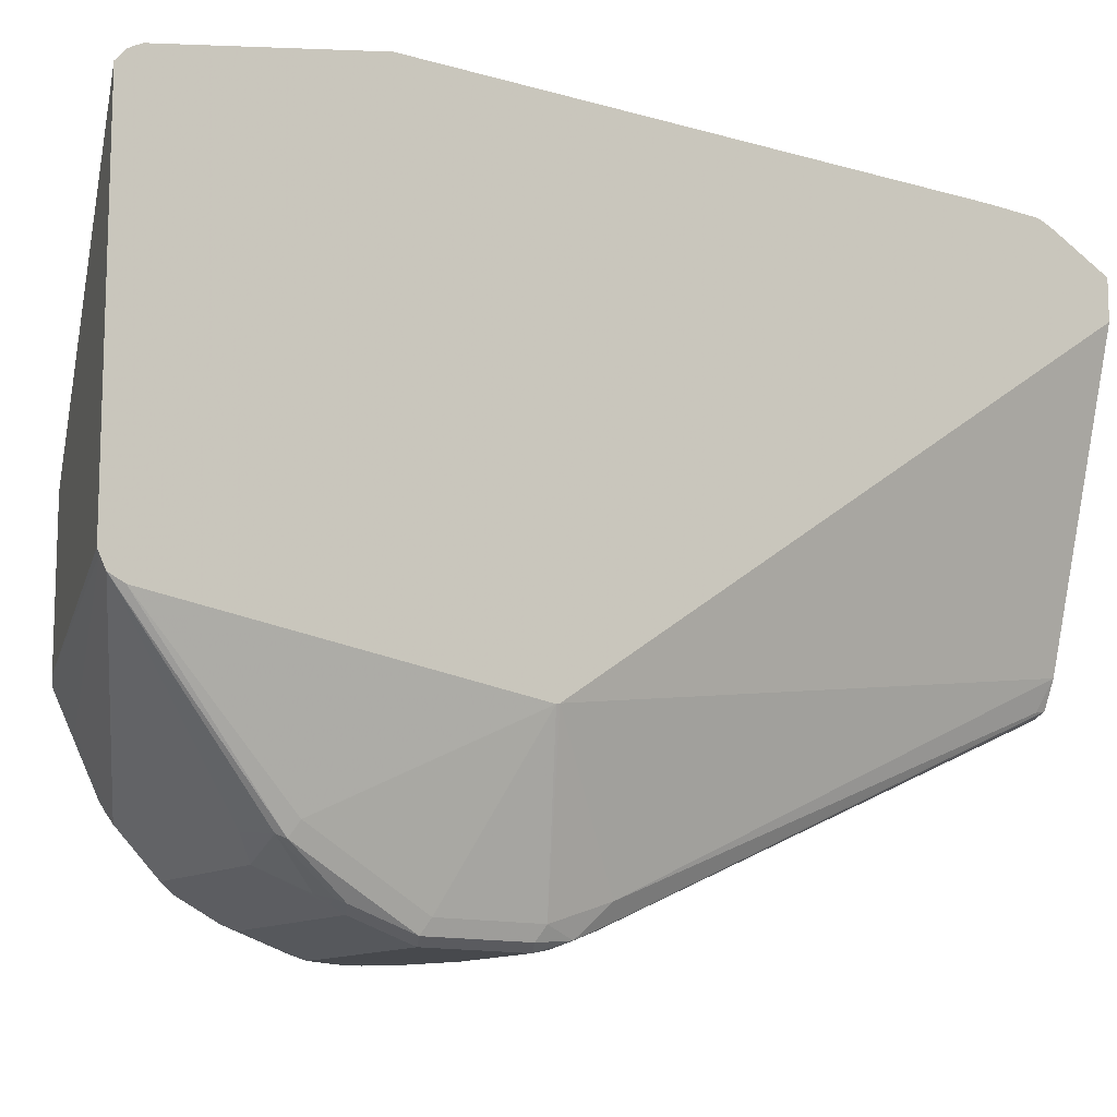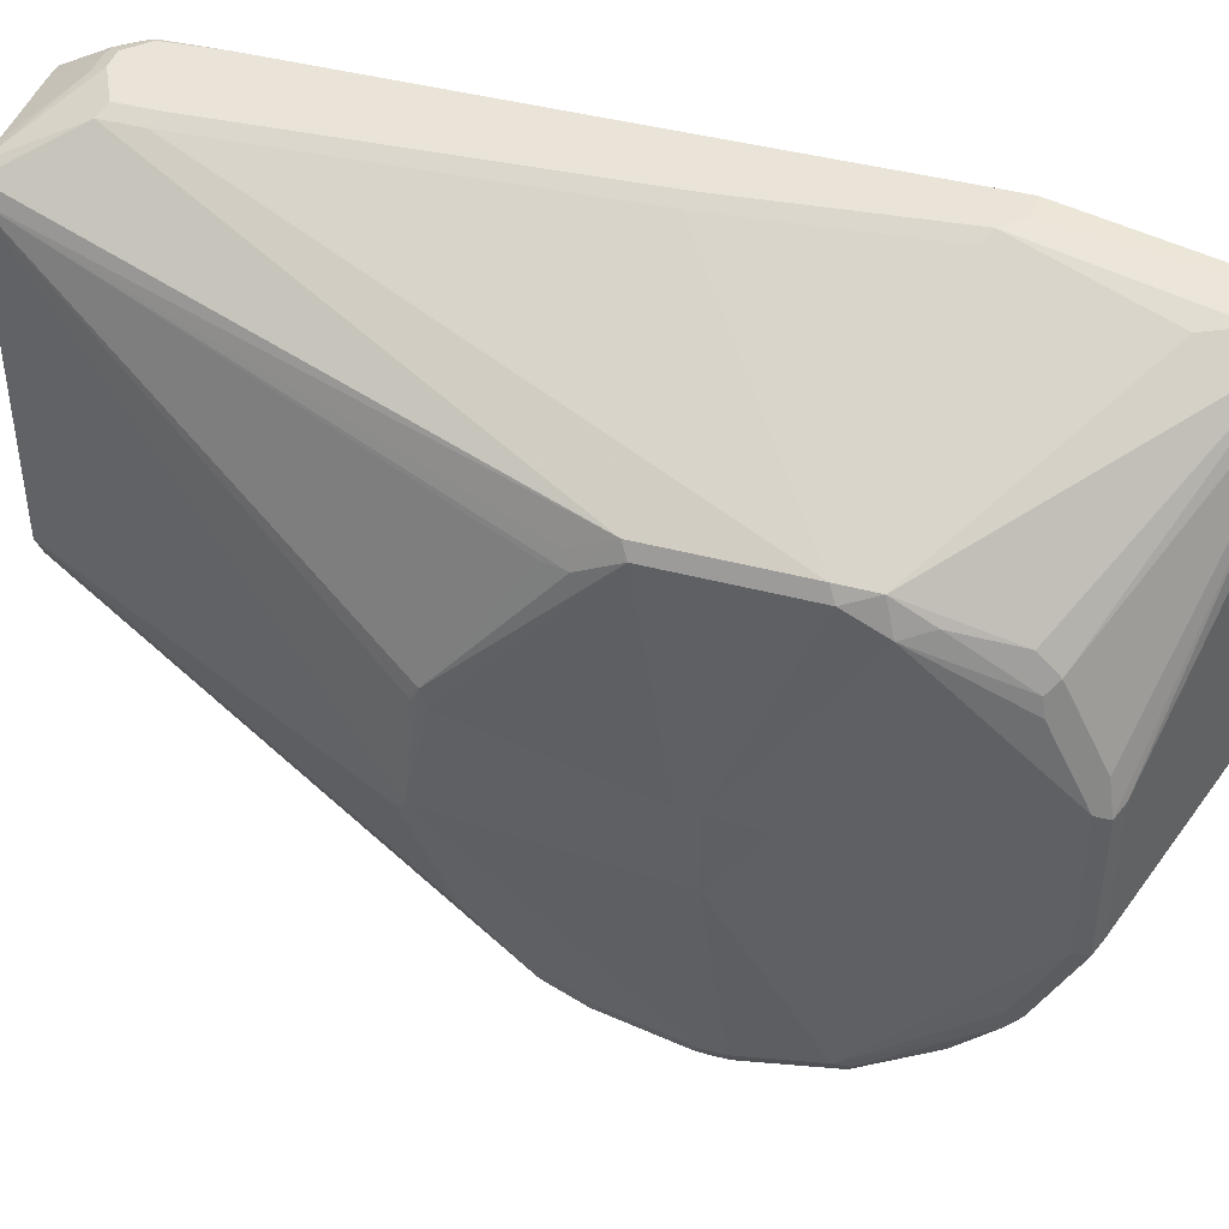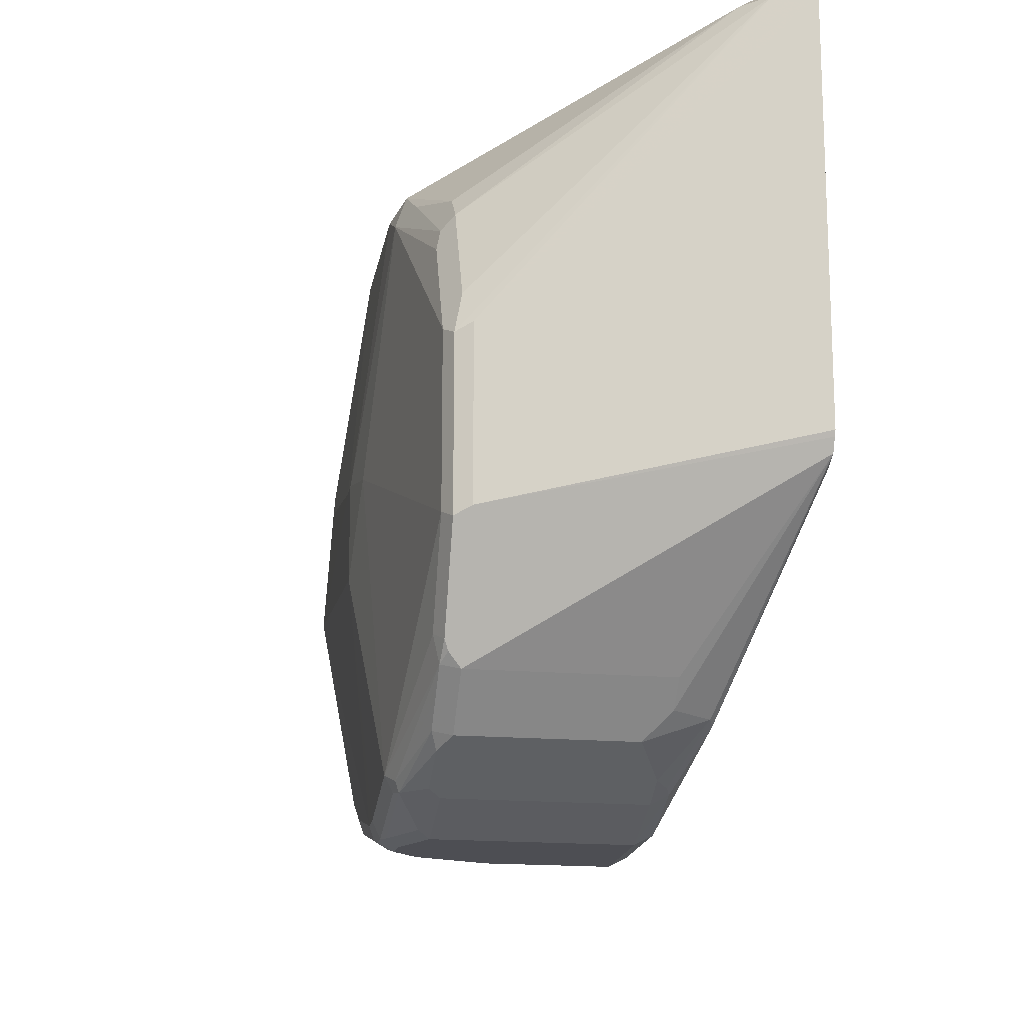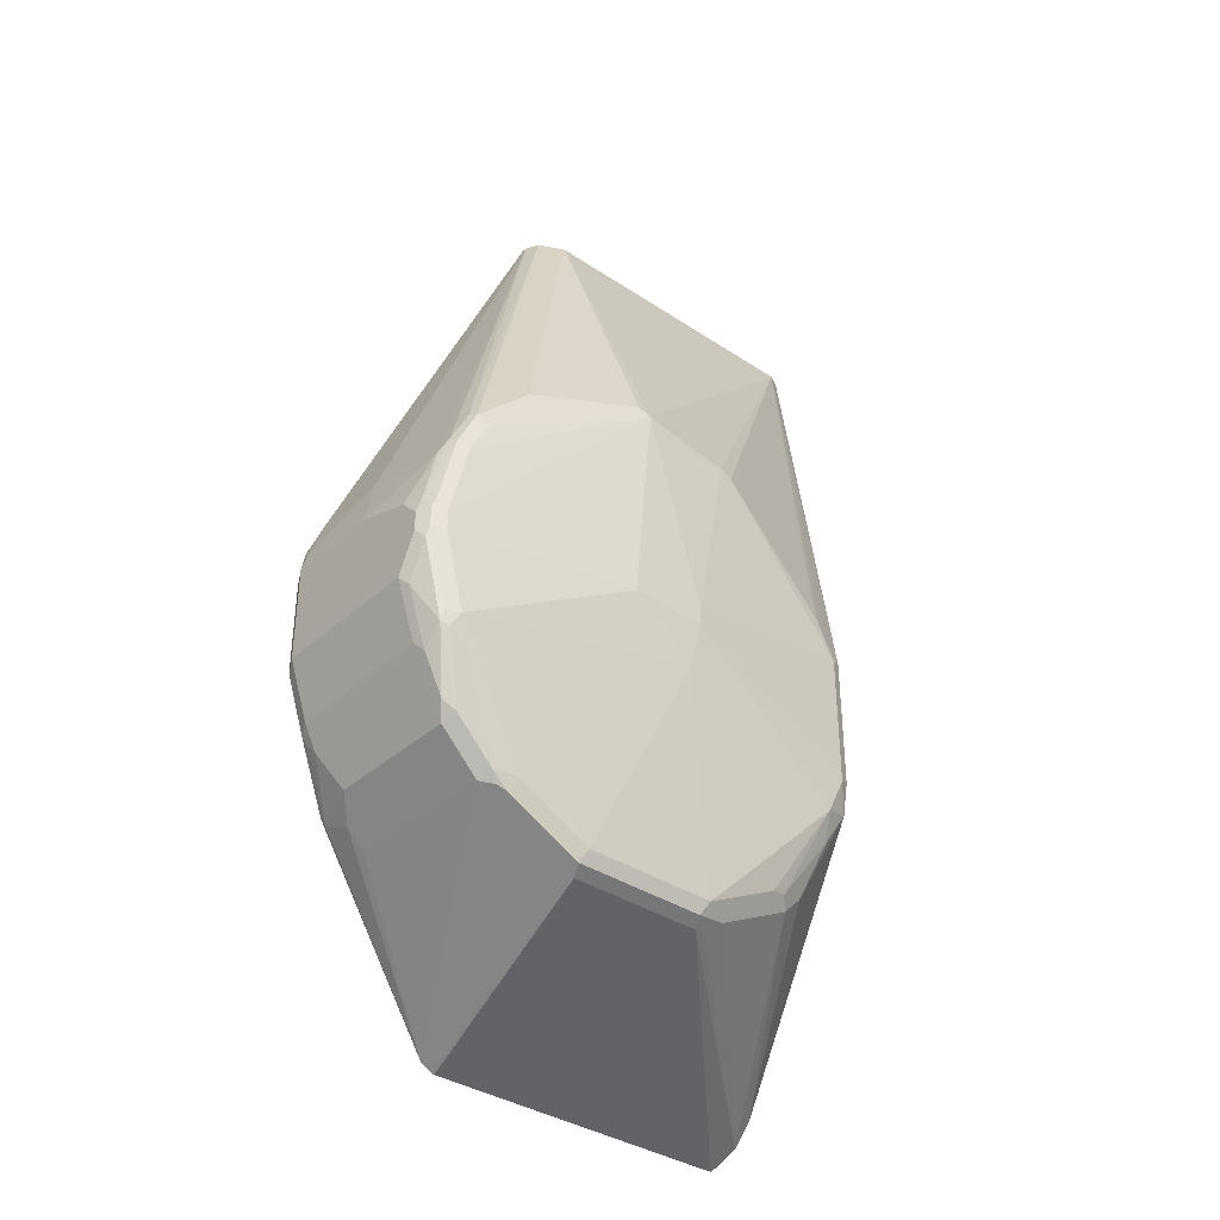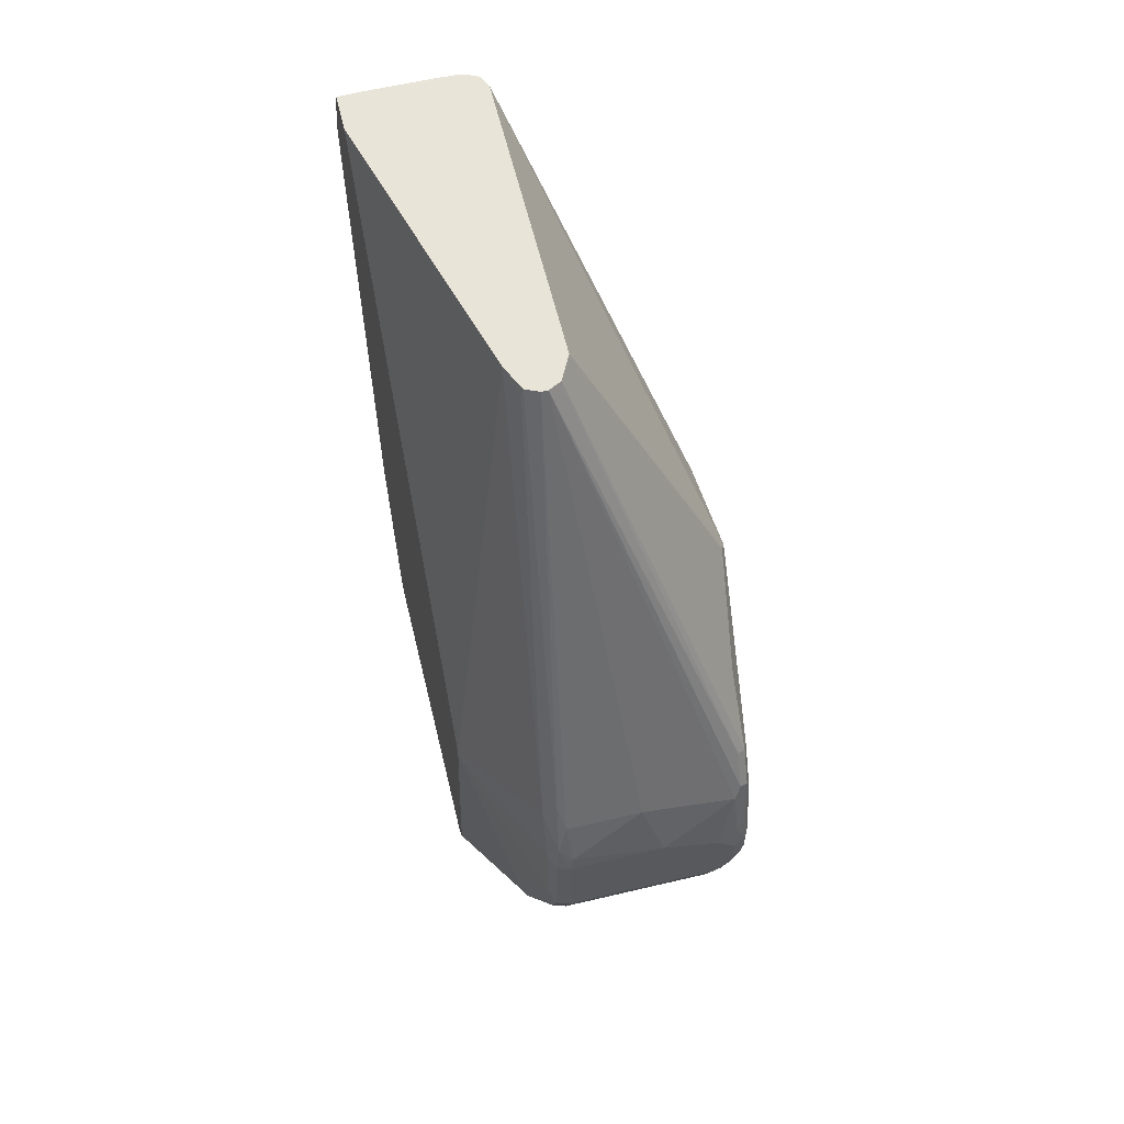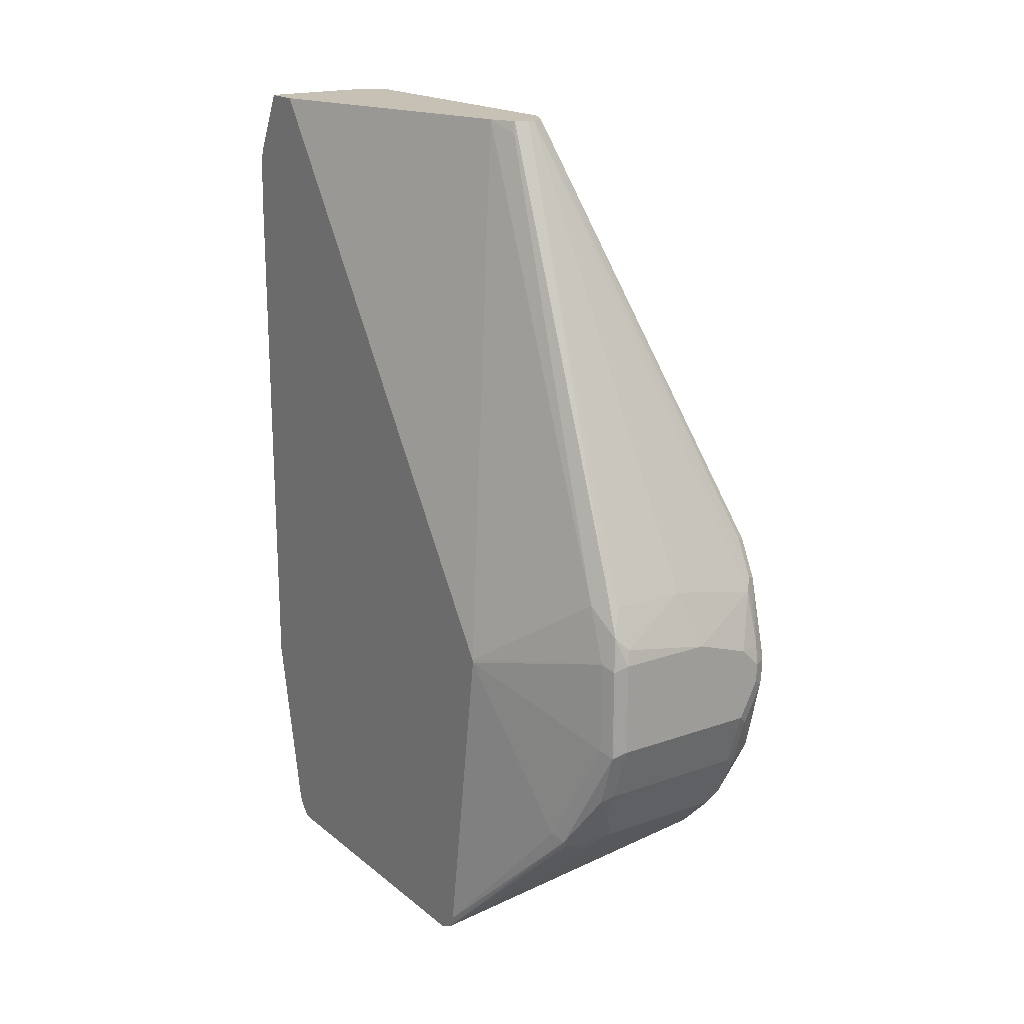
<metadata>
{"format":"obj","ext":"obj","renderer":"f3d","projection":"perspective","resolution":1024,"background":"white","views":[{"elev":-12.3,"azim":-124.5,"up":"+Y"},{"elev":43.4,"azim":107.4,"up":"+Y"},{"elev":-17.4,"azim":170.7,"up":"+Y"},{"elev":-36.3,"azim":49.1,"up":"+Z"},{"elev":60.2,"azim":-13.6,"up":"+Z"},{"elev":18.5,"azim":-34.0,"up":"+Z"}]}
</metadata>
<code>
v 0.2402 0.1462 -0.01042
v 0.2297 0.1253 -0.1149
v 0.2277 0.1462 -0.01042
v 0.2506 0.1462 7.6e-06
v 0.2384 0.1236 -0.1131
v 0.2277 0.1215 -0.1215
v 0.2277 0.1232 -0.119
v 0.2277 0.1253 -0.1149
v 0.2506 0.1253 -0.09396
v 0.2277 0.1462 0.2945
v 0.2576 0.1427 0.003484
v 0.3724 0.08006 0.02439
v 0.3707 0.07829 0.005223
v 0.2611 0.1253 -0.0731
v 0.2611 0.1462 0.1045
v 0.2437 0.1183 -0.1183
v 0.2489 0.1236 -0.1026
v 0.2277 0.1159 -0.1264
v 0.2277 0.1454 0.3237
v 0.2297 0.1462 0.3237
v 0.268 0.1427 0.1079
v 0.3759 0.07309 0.02092
v 0.2785 0.1427 0.3063
v 0.3724 0.08006 0.0975
v 0.3759 0.06266 7.6e-06
v 0.369 0.06612 -0.0139
v 0.3585 0.05569 -0.04524
v 0.2541 0.1183 -0.1079
v 0.2576 0.1218 -0.09048
v 0.2715 0.1462 0.3028
v 0.3585 0.003451 -0.07657
v 0.362 -0.01395 -0.08005
v 0.355 -0.01045 -0.08353
v 0.3585 0.04522 -0.05567
v 0.2277 -0.06161 -0.1264
v 0.2277 0.1452 0.3258
v 0.235 0.1436 0.3394
v 0.2402 0.1462 0.3342
v 0.3864 -0.03132 0.06268
v 0.3759 0.07309 0.09402
v 0.2785 0.1427 0.3272
v 0.2994 0.1218 0.3669
v 0.3029 0.1149 0.3669
v 0.3724 0.06959 0.1184
v 0.3759 0.06266 0.1149
v 0.3838 -0.03652 0.03656
v 0.3655 -0.01045 -0.0731
v 0.3655 0.03132 -0.05219
v 0.3637 0.04002 -0.05045
v 0.3637 0.05046 -0.04002
v 0.2715 0.1462 0.3237
v 0.362 -0.08699 -0.08005
v 0.355 -0.08353 -0.08353
v 0.2277 -0.06393 -0.1253
v 0.2277 0.1428 0.3321
v 0.2277 0.1253 0.3669
v 0.2299 0.1257 0.3669
v 0.2402 0.1427 0.3411
v 0.2506 0.1427 0.3411
v 0.2506 0.1462 0.3342
v 0.3864 -0.03132 0.07311
v 0.3864 -0.07309 0.06268
v 0.3829 -0.003484 0.1706
v 0.3838 -0.01176 0.1671
v 0.2924 0.1253 0.3669
v 0.3029 -0.05219 0.3669
v 0.3864 -0.06266 0.1775
v 0.3829 -0.01045 0.174
v 0.3733 0.06266 0.1266
v 0.3759 -0.1671 0.01049
v 0.3655 -0.08353 -0.0731
v 0.291 0.1256 0.3669
v 0.355 -0.1044 -0.0731
v 0.362 -0.1288 -0.05914
v 0.2277 -0.06953 -0.1225
v 0.2277 0.1044 0.3669
v 0.2409 0.126 0.3669
v 0.2805 0.126 0.3669
v 0.3759 -0.1775 0.06268
v 0.3759 -0.1775 0.05225
v 0.3024 -0.05317 0.3669
v 0.3733 -0.1305 0.1618
v 0.3838 -0.06786 0.1827
v 0.3759 -0.1462 0.1357
v 0.3759 -0.1566 0.1253
v 0.3759 -0.1671 0.1045
v 0.3724 -0.174 0.01049
v 0.3724 -0.1705 0.003484
v 0.3629 -0.137 -0.05219
v 0.3655 -0.1253 -0.05219
v 0.355 -0.1392 -0.05567
v 0.3603 -0.1331 -0.0574
v 0.2277 -0.07309 -0.1149
v 0.2715 -0.1392 -0.05567
v 0.2715 -0.1497 -0.04524
v 0.2559 -0.1514 -0.03915
v 0.2541 -0.1531 -0.03481
v 0.2715 -0.05219 0.3669
v 0.2277 -0.09772 0.06645
v 0.3733 -0.1827 0.0679
v 0.3724 -0.1845 0.05225
v 0.2959 -0.06612 0.3669
v 0.3733 -0.1618 0.1305
v 0.3733 -0.1723 0.1097
v 0.3707 -0.1749 0.005223
v 0.3707 -0.1854 0.04704
v 0.3629 -0.1579 -0.03128
v 0.3629 -0.1475 -0.04176
v 0.355 -0.1601 -0.03481
v 0.2506 -0.1462 -0.03128
v 0.2277 -0.09815 0.06476
v 0.282 -0.1601 -0.03481
v 0.2715 -0.1705 -0.0139
v 0.2663 -0.1723 -0.007815
v 0.2646 -0.174 -0.003469
v 0.2646 -0.1845 0.02787
v 0.2767 -0.06786 0.3603
v 0.2781 -0.06652 0.3669
v 0.2611 -0.1671 0.1149
v 0.2611 -0.1775 0.08354
v 0.3668 -0.1854 0.07311
v 0.3724 -0.1845 0.06268
v 0.2949 -0.06661 0.3669
v 0.369 -0.1636 0.1323
v 0.369 -0.174 0.1114
v 0.3603 -0.1854 0.02613
v 0.3603 -0.1749 -0.005207
v 0.3603 -0.1645 -0.02607
v 0.3655 -0.188 0.06268
v 0.3655 -0.188 0.05225
v 0.355 -0.174 -0.006946
v 0.2611 -0.1775 0.03135
v 0.2715 -0.174 -0.006946
v 0.2715 -0.1775 7.6e-06
v 0.2715 -0.188 0.03135
v 0.2646 -0.1845 0.08007
v 0.2663 -0.1827 0.09924
v 0.2854 -0.06959 0.3669
v 0.268 -0.1705 0.1288
v 0.355 -0.188 0.07311
v 0.3655 -0.1775 0.1045
v 0.2889 -0.06959 0.3669
v 0.355 -0.188 0.03135
v 0.355 -0.1775 7.6e-06
v 0.2715 -0.188 0.08354
v 0.2733 -0.1862 0.09228
v 0.2715 -0.1775 0.1149
v 0.3237 -0.188 0.08354
v 0.3133 -0.1775 0.1149
f 88 105 107
f 88 107 108
f 87 106 105
f 87 101 106
f 87 105 88
f 85 104 86
f 85 103 104
f 99 111 120
f 82 85 84
f 82 103 85
f 81 102 82
f 80 100 101
f 88 108 89
f 79 104 100
f 82 102 103
f 89 91 92
f 98 99 119
f 89 109 91
f 79 86 104
f 98 119 117
f 98 117 118
f 97 116 110
f 97 115 116
f 96 115 97
f 96 114 115
f 96 113 114
f 96 112 113
f 95 112 96
f 93 110 111
f 93 97 110
f 91 95 94
f 91 112 95
f 91 109 112
f 89 108 109
f 79 100 80
f 59 78 72
f 75 97 93
f 67 83 82
f 66 83 67
f 66 82 83
f 66 81 82
f 63 67 64
f 63 68 67
f 67 82 84
f 62 67 79
f 62 79 80
f 61 64 67
f 59 72 60
f 58 78 59
f 58 77 78
f 99 120 119
f 62 80 70
f 67 84 85
f 67 85 86
f 67 86 79
f 75 96 97
f 75 95 96
f 75 94 95
f 75 91 94
f 74 92 91
f 74 89 92
f 74 90 89
f 73 91 75
f 73 74 91
f 70 90 71
f 70 89 90
f 70 88 89
f 70 87 88
f 70 101 87
f 70 80 101
f 76 99 98
f 100 121 122
f 140 141 148
f 100 104 121
f 129 145 135
f 129 148 145
f 129 140 148
f 127 144 131
f 126 144 127
f 126 143 144
f 129 135 143
f 125 142 141
f 123 142 124
f 121 141 140
f 121 125 141
f 121 129 122
f 121 140 129
f 120 136 137
f 124 142 125
f 129 143 130
f 131 144 134
f 131 134 133
f 146 149 147
f 146 148 149
f 145 148 146
f 141 149 148
f 141 142 149
f 57 77 58
f 138 149 142
f 138 147 149
f 138 139 147
f 137 145 146
f 137 147 139
f 137 146 147
f 136 145 137
f 134 143 135
f 134 144 143
f 119 120 137
f 118 139 138
f 118 137 139
f 117 137 118
f 107 128 109
f 106 143 126
f 106 130 143
f 106 129 130
f 106 122 129
f 105 128 107
f 105 127 128
f 105 126 127
f 105 106 126
f 104 125 121
f 104 124 125
f 103 124 104
f 102 124 103
f 102 123 124
f 101 122 106
f 107 109 108
f 100 122 101
f 109 128 127
f 109 131 133
f 117 119 137
f 116 120 132
f 116 136 120
f 116 145 136
f 116 135 145
f 115 135 116
f 115 134 135
f 114 134 115
f 114 133 134
f 113 133 114
f 112 133 113
f 111 132 120
f 110 132 111
f 110 116 132
f 109 133 112
f 109 127 131
f 54 73 75
f 42 78 77
f 52 90 74
f 12 24 40
f 12 41 24
f 12 23 41
f 12 21 23
f 12 22 13
f 11 21 12
f 12 40 22
f 10 19 20
f 9 14 29
f 6 16 18
f 5 28 16
f 5 17 28
f 5 9 17
f 5 16 6
f 9 29 17
f 13 22 25
f 13 25 26
f 13 26 27
f 20 36 37
f 19 36 20
f 18 53 35
f 18 33 53
f 17 29 28
f 16 34 31
f 16 28 34
f 16 33 18
f 16 32 33
f 16 31 32
f 15 23 21
f 15 30 23
f 13 29 14
f 13 28 29
f 13 27 28
f 4 21 11
f 20 37 38
f 4 15 21
f 4 13 14
f 2 7 8
f 2 6 7
f 2 5 6
f 1 4 2
f 1 15 4
f 1 30 15
f 2 4 9
f 1 51 30
f 1 38 60
f 1 20 38
f 1 10 20
f 1 3 10
f 1 8 3
f 1 2 8
f 1 60 51
f 2 9 5
f 3 8 7
f 3 7 6
f 4 12 13
f 4 11 12
f 3 19 10
f 3 36 19
f 3 55 36
f 3 56 55
f 3 76 56
f 3 99 76
f 3 111 99
f 3 93 111
f 3 75 93
f 3 54 75
f 3 35 54
f 3 18 35
f 3 6 18
f 52 74 73
f 22 39 25
f 4 14 9
f 22 61 39
f 42 123 102
f 42 142 123
f 42 138 142
f 42 118 138
f 42 98 118
f 42 76 98
f 42 102 81
f 42 56 76
f 42 77 57
f 42 72 78
f 42 65 72
f 41 65 42
f 41 51 65
f 40 64 61
f 42 57 56
f 42 81 66
f 43 66 67
f 43 67 68
f 22 40 61
f 52 71 90
f 52 54 53
f 52 73 54
f 51 72 65
f 51 60 72
f 47 49 48
f 46 62 70
f 46 71 47
f 46 70 71
f 45 69 63
f 43 45 44
f 43 69 45
f 43 63 69
f 43 68 63
f 40 63 64
f 40 45 63
f 42 66 43
f 39 67 62
f 27 50 49
f 26 50 27
f 26 49 50
f 25 49 26
f 25 48 49
f 25 46 47
f 25 39 46
f 24 45 40
f 24 44 45
f 24 43 44
f 24 42 43
f 24 41 42
f 23 51 41
f 39 62 46
f 23 30 51
f 27 49 34
f 27 34 28
f 25 47 48
f 31 47 32
f 39 61 67
f 37 60 38
f 37 59 60
f 37 58 59
f 37 57 58
f 37 56 57
f 36 55 37
f 37 55 56
f 32 53 33
f 32 52 53
f 32 71 52
f 32 47 71
f 31 49 47
f 31 34 49
f 35 53 54

</code>
